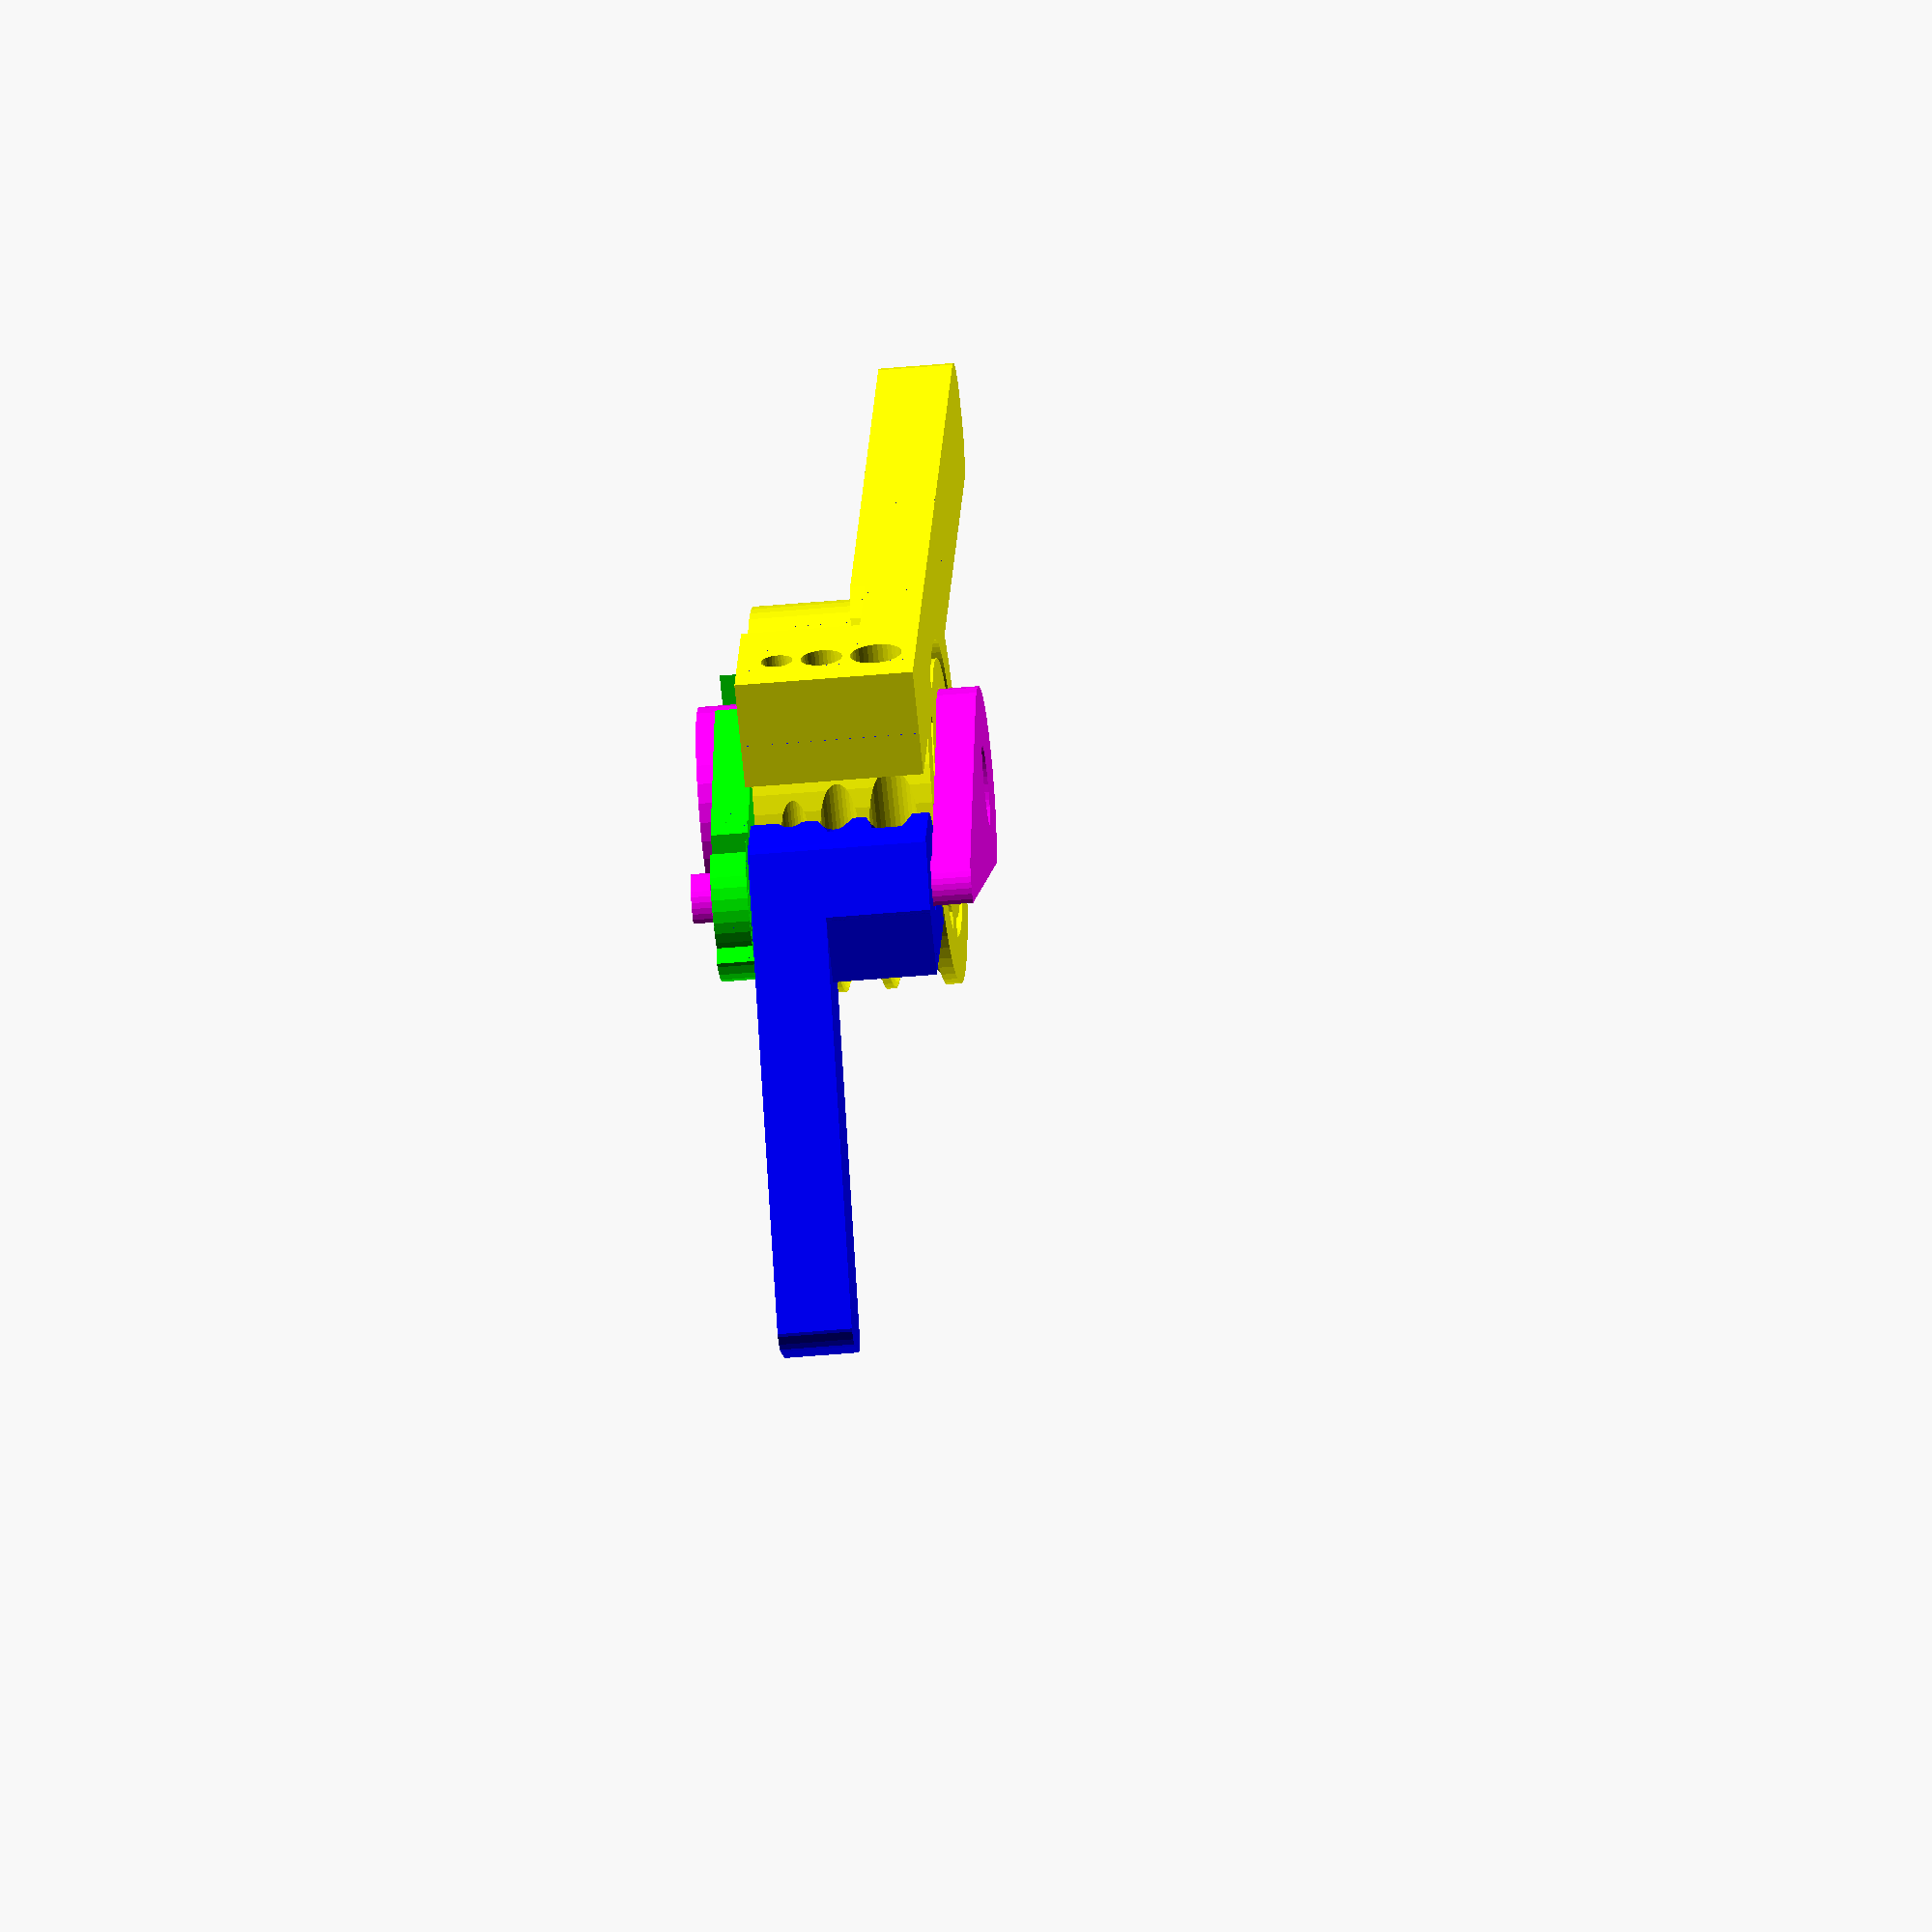
<openscad>
///////////////////PIPEBENDER//////////////////////////////////// 
//done quickly on a Sunday evening and succesfully fought boredom 
//by Christoph Queck 18.07.2016//////////////////////////////////
//chris(AT)q3d.de////////////////////////////////////////////////
//This Design by Christoph Queck ( 3ddruckqueck ) is licensed under the Creative Commons - Attribution - Non-Commercial - Share Alike license.
//https://creativecommons.org/licenses/by-nc/3.0/de/
//https://creativecommons.org/licenses/by-nc/3.0/de/deed.en

//Bending radius should be at least three times the heatpipe diameter
//Printing:
//I recommend at least 3 perimeter shells and low infill (~10%)
//No supports needed

//Update1 (RC2.scad):
//Rounded the bending lever for smoother results.

//Update2 (RC3.scad):
//Set the default back to r=30mm and updated the .stl

//Update3 (RC4.scad):
//Turned the lever 90 degrees again for easier printing of the axle mounting hole


//Update4 (RC5.scad):
//Bending lever is rounded only on the backside now as it should be

//Update5 (RC6.scad):
//fixed an error for high radius bending lever

//Update7 (RC7.scad):
//colored the preview and reduced the amount of material needed for r>39

//Update8 (RC8.scad):
//Option to change the handle position for bends >90 degrees up to 180

//Update9 (RC9.scad):
//Added option for custom pipe diameters

// Which Part?
part = "Preview"; // [Preview:Preview,Handle:Handle,Bender:Lever,Axle:Axle,Bracket:Bracket]

//Bending Radius in mm
rad=40;//[15:80]
//Tolerance in mm
tolerance=0.20;//[0:0.05:1]

//Use single custom pipe instead of 6, 8, 10 mm ?
CustomPipe = "no"; // [yes,no]

//Custom pipe outer diameter in mm (only up to 16 mm supported)
CustomPipeDia=9.52;

CustomPipeRad=CustomPipeDia/2;

//Bend > 90 degrees ?
bend_180 = "no"; // [yes,no]


// preview[view:north west, tilt:top]


winkel=atan(((rad/2)-6)/(rad+15));
winkel2=atan(((20)-6)/(rad+15));
echo(winkel);

if (part == "Preview") {
	translate([0,0,8])Vorschau();
} else if (part == "Handle") {
	if (bend_180=="no"){
		Main_part();}
	else{
		Main_part180();}
} else if (part == "Bender") {
	translate([0,0,0])rotate([0,0,0])rotate([0,0,-60])translate([0,-rad-15,36])rotate([0,180,90])presse();
} else if (part == "Axle") {
	translate([0,0,rad/2-3])rotate([-90,0,0])rotate([0,0,-winkel])Flataxle();
} else if (part == "Bracket"){
	translate([0,0,-36])axlebracket();
}
else{
	echo("WAT");
}

module Vorschau(){
	preview(); 
	
}
module preview(){ 
	if (bend_180=="no"){
		color("yellow",1)Main_part();
	}
	else{
		color("yellow",1)Main_part180();
	}
	color("lime",1)axlebracket();
	color("blue",1)presse();
	color("magenta",1)Flataxle();

}


module Flataxle(){
	if (rad<40){
		rotate([0,0,winkel])rotate([90,0,0])translate([0,0,-rad/2+3])
		difference(){ //turn and flatten bottom
			translate([0,0,rad/2-3])rotate([-90,0,0])rotate([0,0,-winkel])axle();
			translate([0,0,-50])cube([200,200,100],center=true);
		}
	}
	else{
		rotate([0,0,winkel2])rotate([90,0,0])translate([0,0,-17])
		difference(){ //turn and flatten bottom
			translate([0,0,17])rotate([-90,0,0])rotate([0,0,-winkel2])axle();
			translate([0,0,-50])cube([200,200,100],center=true);
		}
	}
}

module presse(){
	difference() {
		union(){
			translate([-rad-15,0,0])cylinder(r=8,$fn=32,h=36);
			intersection(){
				translate([-rad-15,0,18])cube([30,rad*2/3,36],center=true);
				union(){
					translate([-rad-15,10,18])cube([30,rad*2/3,36],center=true);    
					translate([-rad-15,0,0])cylinder(r=15,h=60,$fn=64);
				}
			}
			translate([-rad-20,0,26])minkowski(){
				rotate([0,0,90+30])
				translate([35+rad/4,0,0])cube([60+rad/2,8,10],center=true);
				cylinder(r=6,h=5);
			}   
		}
		union(){
			intersection(){
				difference(){
					union(){
						translate([-rad-15,0,0])cylinder(r=50,h=80,$fn=32,center=true);
						//translate([-rad-15,0,19])cylinder(r=50,h=8+tolerance*2,$fn=32,center=true);
						//translate([-rad-15,0,28])cylinder(r=50,h=6+tolerance*2,$fn=32,center=true);
					}
					union(){
						translate([-rad-15,0,0])cylinder(r=15,h=80,$fn=32,center=true);
						//translate([-rad-15,0,19])cylinder(r=15,h=8+tolerance*2,$fn=32,center=true);
						//translate([-rad-15,0,28])cylinder(r=15,h=6+tolerance*2,$fn=32,center=true);
					}
				}
				translate([-rad-15,-50,0])cube([50,50,50]);
			}
			//bent pipe cut out 
            if (CustomPipe=="no"){
			translate([-rad-15,0,0])intersection(){
                
				scale([1,1.2,1])union(){
					translate([0,0,8])   
					rotate_extrude(convexity = 10, $fn = 64){
						translate([15, 0, 0])
						circle(r = 5+tolerance/2, $fn = 32);}

					translate([0,0,19])   
					rotate_extrude(convexity = 10, $fn = 64){
						translate([15, 0, 0])
						circle(r = 4+tolerance/2, $fn = 32);}

					translate([0,0,28])   
					rotate_extrude(convexity = 10, $fn = 64){
						translate([15, 0, 0])
						circle(r = 3+tolerance/2, $fn = 32);}

				}
				translate([0,-100,0])cube([100,100,100]);     
			}
        }
        else{
            
			translate([-rad-15,0,0])intersection(){
                
				scale([1,1.2,1])translate([0,0,19])   
					rotate_extrude(convexity = 10, $fn = 64){
						translate([15, 0, 0])
						circle(r = CustomPipeRad+tolerance/2, $fn = 32);}

				
				translate([0,-100,0])cube([100,100,100]);     
			}
            }
			translate([-rad-15,0,0])cylinder(r=6+tolerance,$fn=32,h=40);
			//pipe cut out straight
        if (CustomPipe=="no"){
			translate([-rad,0,8])rotate([90,0,0])cylinder(r=5+tolerance/2,h=rad*2,$fn=32,center=true);
			translate([-rad,0,19])rotate([90,0,0])cylinder(r=4+tolerance/2,h=rad*2,$fn=32,center=true);
			translate([-rad,0,28])rotate([90,0,0])cylinder(r=3+tolerance/2,h=rad*2,$fn=32,center=true);
        }
        else{
            translate([-rad,0,19])rotate([90,0,0])cylinder(r=CustomPipeRad+tolerance/2,h=rad*2,$fn=32,center=true);
            }
			translate([-rad-15-50,-40,0])rotate([0,0,90+30])
			translate([30+rad/2,0,0])cube([220,100,100],center=true);   
		}
	}
}
module presseOLD(){
	difference() {
		union(){
			translate([-rad-15,0,0])cylinder(r=7.5,$fn=32,h=36);
			translate([-rad-15,0,18])cube([30,rad*2/3,36],center=true);
			translate([-rad-15,0,26])minkowski(){
				rotate([0,0,90+30])
				translate([30+rad/2,0,0])cube([60+rad,8,10],center=true);
				cylinder(r=5,h=5);
			}   
		}
		union(){
			translate([-rad-15,0,0])cylinder(r=6+tolerance,$fn=32,h=40);
			
			translate([-rad,0,8])rotate([90,0,0])cylinder(r=5+tolerance,h=rad*2,$fn=32,center=true);
			translate([-rad,0,19])rotate([90,0,0])cylinder(r=4+tolerance,h=rad*2,$fn=32,center=true);
			translate([-rad,0,28])rotate([90,0,0])cylinder(r=3+tolerance,h=rad*2,$fn=32,center=true);
		}
	}
}

module axlebracket(){
	if(rad<40){            
		
		difference(){
			union(){

					hull(){
						translate([0,0,36+tolerance*1.75])cylinder(r=rad/2+6,$fn=32,h=8-tolerance*2);
						translate([-rad-15,0,36+tolerance*1.75])cylinder(r=12,$fn=32,h=8-tolerance*2);
					}
                    
                    translate([0,0,36+tolerance*1.75])difference(){
                        cylinder(r=rad/2+10,$fn=32,h=8-tolerance*2);
                        rotate([0,0,30])translate([-50,-100,0])cube([100,100,100]);}
					translate([-rad-15,0,36+tolerance*1.75])difference(){
                        cylinder(r=16,$fn=32,h=8-tolerance*2);
                        rotate([0,0,-30])translate([-50,-100,0])cube([100,100,100]);}
                        

			}
			union()
			rotate([0,0,winkel])rotate([90,0,0])translate([0,0,-rad/2+3])
			difference(){
				translate([0,0,rad/2-3])rotate([-90,0,0])rotate([0,0,-winkel])union(){
					{
						intersection(){
							translate([0,0,40+tolerance])cube([rad/2+tolerance*3,rad+tolerance,8],center=true);
							translate([0,0,-8])cylinder(r=rad/2+tolerance,$fn=32,h=60);
						}
						
						intersection(){
							translate([-rad-15,0,40+tolerance])cube([6+tolerance*3,rad+tolerance,8],center=true);
							translate([-rad-15,0,-8])cylinder(r=6+tolerance,$fn=32,h=60);
						}
						
						translate([0,-10,40+tolerance])cube([rad/2+tolerance*1.5,rad,8],center=true);
						translate([-rad-15,-10,40+tolerance])cube([6+tolerance*1.5,rad,8],center=true);
					}
				}

				translate([0,0,-50-tolerance])cube([200,200,100],center=true);

			}
		}
	}
	else{
		difference(){
			union(){
				
					hull(){
						translate([0,0,36+tolerance*1.75])cylinder(r=20+6,$fn=32,h=8-tolerance*2);
						translate([-rad-15,0,36+tolerance*1.75])cylinder(r=12,$fn=32,h=8-tolerance*2);
					}
					                    translate([0,0,36+tolerance*1.75])difference(){
                        cylinder(r=20+10,$fn=32,h=8-tolerance*2);
                        rotate([0,0,30])translate([-50,-100,0])cube([100,100,100]);}
					translate([-rad-15,0,36+tolerance*1.75])difference(){
                        cylinder(r=16,$fn=32,h=8-tolerance*2);
                        rotate([0,0,-30])translate([-50,-100,0])cube([100,100,100]);}
                        
				
			}
			union()
			rotate([0,0,winkel2])rotate([90,0,0])translate([0,0,-20+3])
			difference(){
				translate([0,0,20-3])rotate([-90,0,0])rotate([0,0,-winkel2])union(){
					{
						intersection(){
							translate([0,0,40+tolerance])cube([20+tolerance*3,40+tolerance,8],center=true);
							translate([0,0,-8])cylinder(r=20+tolerance,$fn=32,h=60);
						}
						
						intersection(){
							translate([-rad-15,0,40+tolerance])cube([6+tolerance*3,40+tolerance,8],center=true);
							translate([-rad-15,0,-8])cylinder(r=6+tolerance,$fn=32,h=60);
						}
						
						translate([0,-10,40+tolerance])cube([20+tolerance*1.5,40,8],center=true);
						translate([-rad-15,-10,40+tolerance])cube([6+tolerance*1.5,40,8],center=true);
					}
				}

				translate([0,0,-50-tolerance])cube([200,200,100],center=true);
				
			}
			//translate([(-rad-27)/2,0,-10])cylinder(r=rad/4-6,$fn=32,h=80);
		}
		
	}
}
module axle(){
	
	
	if (rad<40){
		
		union(){//axle
			translate([0,0,-8])cylinder(r=rad/2,$fn=32,h=44+tolerance*2.5);
			translate([-rad-15,0,-8])cylinder(r=6,$fn=32,h=44+tolerance*2.5);
			intersection(){
				translate([0,0,40+tolerance])cube([rad/2,rad,8+tolerance*3],center=true);
				translate([0,0,-8])cylinder(r=rad/2,$fn=32,h=60);
			}
			
			intersection(){
				translate([-rad-15,0,40+tolerance])cube([6,rad,8+tolerance*3],center=true);
				translate([-rad-15,0,-8])cylinder(r=6,$fn=32,h=60);
			}
			hull(){
				translate([0,0,-8])cylinder(r=rad/2,$fn=32,h=8-tolerance);
				translate([-rad-15,0,-8])cylinder(r=6,$fn=32,h=8-tolerance);
			}
			
			translate([0,0,44+tolerance*2.5])cylinder(r=rad/2,$fn=32,h=4);
			translate([-rad-15,0,44+tolerance*2.5])cylinder(r=6,$fn=32,h=4);
		}
	}
	else{
		difference(){
			union(){//axle
				translate([0,0,-8])cylinder(r=20,$fn=32,h=44+tolerance*2.5);
				translate([-rad-15,0,-8])cylinder(r=6,$fn=32,h=44+tolerance*2.5);
				intersection(){
					translate([0,0,40+tolerance])cube([20,40,8+tolerance*3],center=true);
					translate([0,0,-8])cylinder(r=20,$fn=32,h=60);
				}
				
				intersection(){
					translate([-rad-15,0,40+tolerance])cube([6,40,8+tolerance*3],center=true);
					translate([-rad-15,0,-8])cylinder(r=6,$fn=32,h=60);
				}
				hull(){
					translate([0,0,-8])cylinder(r=20,$fn=32,h=8-tolerance);
					translate([-rad-15,0,-8])cylinder(r=6,$fn=32,h=8-tolerance);
				}
				
				translate([0,0,44+tolerance*2.5])cylinder(r=20,$fn=32,h=4);
				translate([-rad-15,0,44+tolerance*2.5])cylinder(r=6,$fn=32,h=4);
			}
			translate([0,0,-10])scale([1,1.7,1])cylinder(r=5,$fn=32,h=70+tolerance*2.5);

		}
	}
}






module ausschnitt(){
	difference(){
		union(){
			translate([0,0,-1])cylinder(r=rad-10,h=40,$fn=64);
			//translate([-rad-12,-rad-5,0])cube([rad+12,rad/2+2,36]);  
		}
		union(){
			cylinder(r=26+tolerance,h=36,$fn=64);
			rotate([0,0,0])translate([rad/2,0,18])cube([rad,8,38],center=true);
			rotate([0,0,120])translate([rad/2,0,18])cube([rad,8,38],center=true);
			rotate([0,0,240])translate([rad/2,0,18])cube([rad,8,38],center=true);
			
		}
	}
}
module Main_part(){
	if (rad<40){
		union(){  
			difference(){
				union(){//center part
					cylinder(r=rad-0.5-tolerance,h=36,$fn=64);

					//pipe holder
					translate([-rad-12,-rad-5,0])cube([rad+12,rad/2+2,36]);
					//cut out pipes straight part
				}     
				translate([-rad,-rad,8])rotate([90,0,0])cylinder(r=5+tolerance,h=rad*2,$fn=32,center=true);
				translate([-rad,-rad,19])rotate([90,0,0])cylinder(r=4+tolerance,h=rad*2,$fn=32,center=true);
				translate([-rad,-rad,28])rotate([90,0,0])cylinder(r=3+tolerance,h=rad*2,$fn=32,center=true);
				
				//cut out pipes round part


				union(){
					difference(){

						union(){
							translate([0,0,8])   
							rotate_extrude(convexity = 10, $fn = 64){
								translate([rad, 0, 0])
								circle(r = 5+tolerance, $fn = 32);}

							translate([0,0,19])   
							rotate_extrude(convexity = 10, $fn = 64){
								translate([rad, 0, 0])
								circle(r = 4+tolerance, $fn = 32);}

							translate([0,0,28])   
							rotate_extrude(convexity = 10, $fn = 64){
								translate([rad, 0, 0])
								circle(r = 3+tolerance, $fn = 32);}

						}
						hull(){
							translate([rad+20,-rad-20,0])cube([1,1,50]);
							rotate([0,0,-5])translate([rad+20,0,0])cube([1,1,50]);
							rotate([0,0,180])translate([rad+20,0,0])cube([1,1,50]);
							translate([-rad-20,-rad-20,0])cube([1,1,50]);
						}
						//translate([-50,-100,0])cube([100,100,100]);
						

					}
					cylinder(r=rad/2+tolerance,h=36,$fn=64);
				}
			}
			difference(){
				translate([0,-rad+5,0])minkowski(){
					
					cube([80+rad,5,10]);
					cylinder(r=8,h=5);
				}
				cylinder(r=rad/2+tolerance,h=36,$fn=64);
			}
		}
	}
	else{
		union(){
			difference(){
				union(){//center part
					cylinder(r=rad-0.5-tolerance,h=36,$fn=64);
					
					//pipe holder
					translate([-rad-12,-rad-5,0])cube([rad+12,rad/2+2,12]);
					translate([-rad-12,-rad-5,0])cube([25+rad/10,rad/2+2,36]);
					//cut out pipes straight part
				}     
				translate([-rad,-rad,8])rotate([90,0,0])cylinder(r=5+tolerance,h=rad*2,$fn=32,center=true);
				translate([-rad,-rad,19])rotate([90,0,0])cylinder(r=4+tolerance,h=rad*2,$fn=32,center=true);
				translate([-rad,-rad,28])rotate([90,0,0])cylinder(r=3+tolerance,h=rad*2,$fn=32,center=true);
				
				//cut out pipes round part


				union(){
					difference(){

						union(){
							translate([0,0,8])   
							rotate_extrude(convexity = 10, $fn = 64){
								translate([rad, 0, 0])
								circle(r = 5+tolerance, $fn = 32);}

							translate([0,0,19])   
							rotate_extrude(convexity = 10, $fn = 64){
								translate([rad, 0, 0])
								circle(r = 4+tolerance, $fn = 32);}

							translate([0,0,28])   
							rotate_extrude(convexity = 10, $fn = 64){
								translate([rad, 0, 0])
								circle(r = 3+tolerance, $fn = 32);}

						}
						hull(){
							translate([rad+20,-rad-20,0])cube([1,1,50]);
							rotate([0,0,-5])translate([rad+20,0,0])cube([1,1,50]);
							rotate([0,0,180])translate([rad+20,0,0])cube([1,1,50]);
							translate([-rad-20,-rad-20,0])cube([1,1,50]);
						}
						//translate([0,100,0])cube([100,100,100],center=true);

					}
					cylinder(r=20+tolerance,h=36,$fn=64);
					ausschnitt();
				}
			}
			difference(){
				translate([0,-rad+5,0])minkowski(){
					
					cube([80+rad,5,10]);
					cylinder(r=10,h=5);
				}
				cylinder(r=20+tolerance,h=36,$fn=64);
				ausschnitt();
			}
		}
		
	}
}

module Main_part180(){
	if (rad<40){
		union(){  
			difference(){
				union(){//center part
					cylinder(r=rad-0.5-tolerance,h=36,$fn=64);

					//pipe holder
					translate([-rad-12,-rad-5,0])cube([rad+12,rad/2+2,36]);
					//cut out pipes straight part 6, 8, 10 mm
				}
                if (CustomPipe=="no"){
				translate([-rad,-rad,8])rotate([90,0,0])cylinder(r=5+tolerance,h=rad*3,$fn=32,center=true);
				translate([-rad,-rad,19])rotate([90,0,0])cylinder(r=4+tolerance,h=rad*3,$fn=32,center=true);
				translate([-rad,-rad,28])rotate([90,0,0])cylinder(r=3+tolerance,h=rad*3,$fn=32,center=true);
				}
                else{ ////cut out pipes straight part custom dia
                    translate([-rad,-rad,19])rotate([90,0,0])cylinder(r=CustomPipeRad+tolerance,h=rad*3,$fn=32,center=true);
                    }
				//cut out pipes round part 6, 8, 10 mm


				union(){
					difference(){
                        if (CustomPipe=="no"){
						union(){
							translate([0,0,8])   
							rotate_extrude(convexity = 10, $fn = 64){
								translate([rad, 0, 0])
								circle(r = 5+tolerance, $fn = 32);}

							translate([0,0,19])   
							rotate_extrude(convexity = 10, $fn = 64){
								translate([rad, 0, 0])
								circle(r = 4+tolerance, $fn = 32);}

							translate([0,0,28])   
							rotate_extrude(convexity = 10, $fn = 64){
								translate([rad, 0, 0])
								circle(r = 3+tolerance, $fn = 32);}

						}
                    }else{ ////cut out pipes round custom dia
                        translate([0,0,19])   
							rotate_extrude(convexity = 10, $fn = 64){
								translate([rad, 0, 0])
								circle(r = CustomPipeRad+tolerance, $fn = 32);}
                        
                        }
						hull(){
							translate([rad+20,-rad-20,0])cube([1,1,50]);
							rotate([0,0,0])translate([0,0,0])cube([1,1,50]);
							rotate([0,0,180])translate([rad+20,0,0])cube([1,1,50]);
							translate([-rad-20,-rad-20,0])cube([1,1,50]);
						}

						//translate([-50,-100,0])cube([100,100,100]);
						

					}
					cylinder(r=rad/2+tolerance,h=36,$fn=64);
				}
			}
			difference(){
				translate([0,-rad+5,0])rotate([0,0,-90])minkowski(){
					
					cube([80+rad,5,10]);
					cylinder(r=8,h=5);
					
				}
				cylinder(r=rad/2+tolerance,h=36,$fn=64);
			}
		}
	}
	else{
		union(){
			difference(){
				union(){//center part
					cylinder(r=rad-0.5-tolerance,h=36,$fn=64);
					
					//pipe holder
					translate([-rad-12,-rad-5,0])cube([rad+12,rad/2+2,12]);
					translate([-rad-12,-rad-5,0])cube([25+rad/10,rad/2+2,36]);
					//cut out pipes straight part
				}     
			if (CustomPipe=="no"){
				translate([-rad,-rad,8])rotate([90,0,0])cylinder(r=5+tolerance,h=rad*3,$fn=32,center=true);
				translate([-rad,-rad,19])rotate([90,0,0])cylinder(r=4+tolerance,h=rad*3,$fn=32,center=true);
				translate([-rad,-rad,28])rotate([90,0,0])cylinder(r=3+tolerance,h=rad*3,$fn=32,center=true);
				}
                else{ ////cut out pipes straight part custom dia
                    translate([-rad,-rad,19])rotate([90,0,0])cylinder(r=CustomPipeRad+tolerance,h=rad*3,$fn=32,center=true);
                    }
				
				//cut out pipes round part


				union(){
					difference(){

					if (CustomPipe=="no"){
						union(){
							translate([0,0,8])   
							rotate_extrude(convexity = 10, $fn = 64){
								translate([rad, 0, 0])
								circle(r = 5+tolerance, $fn = 32);}

							translate([0,0,19])   
							rotate_extrude(convexity = 10, $fn = 64){
								translate([rad, 0, 0])
								circle(r = 4+tolerance, $fn = 32);}

							translate([0,0,28])   
							rotate_extrude(convexity = 10, $fn = 64){
								translate([rad, 0, 0])
								circle(r = 3+tolerance, $fn = 32);}

						}
                    }else{ ////cut out pipes round custom dia
                        translate([0,0,19])   
							rotate_extrude(convexity = 10, $fn = 64){
								translate([rad, 0, 0])
								circle(r = CustomPipeRad+tolerance, $fn = 32);}
                        
                        }
						hull(){
							translate([rad+20,-rad-20,0])cube([1,1,50]);
							rotate([0,0,0])translate([0,0,0])cube([1,1,50]);
							rotate([0,0,180])translate([rad+20,0,0])cube([1,1,50]);
							translate([-rad-20,-rad-20,0])cube([1,1,50]);
						}
						//translate([0,100,0])cube([100,100,100],center=true);

					}
					cylinder(r=20+tolerance,h=36,$fn=64);
					ausschnitt();
				}
			}
			difference(){
				translate([0,-rad+5,0])rotate([0,0,-90])minkowski(){
					
					cube([80+rad,5,10]);
					cylinder(r=10,h=5);
				}
				cylinder(r=20+tolerance,h=36,$fn=64);
				ausschnitt();
			}
		}
		
	}
}
</openscad>
<views>
elev=223.9 azim=64.7 roll=83.8 proj=o view=solid
</views>
